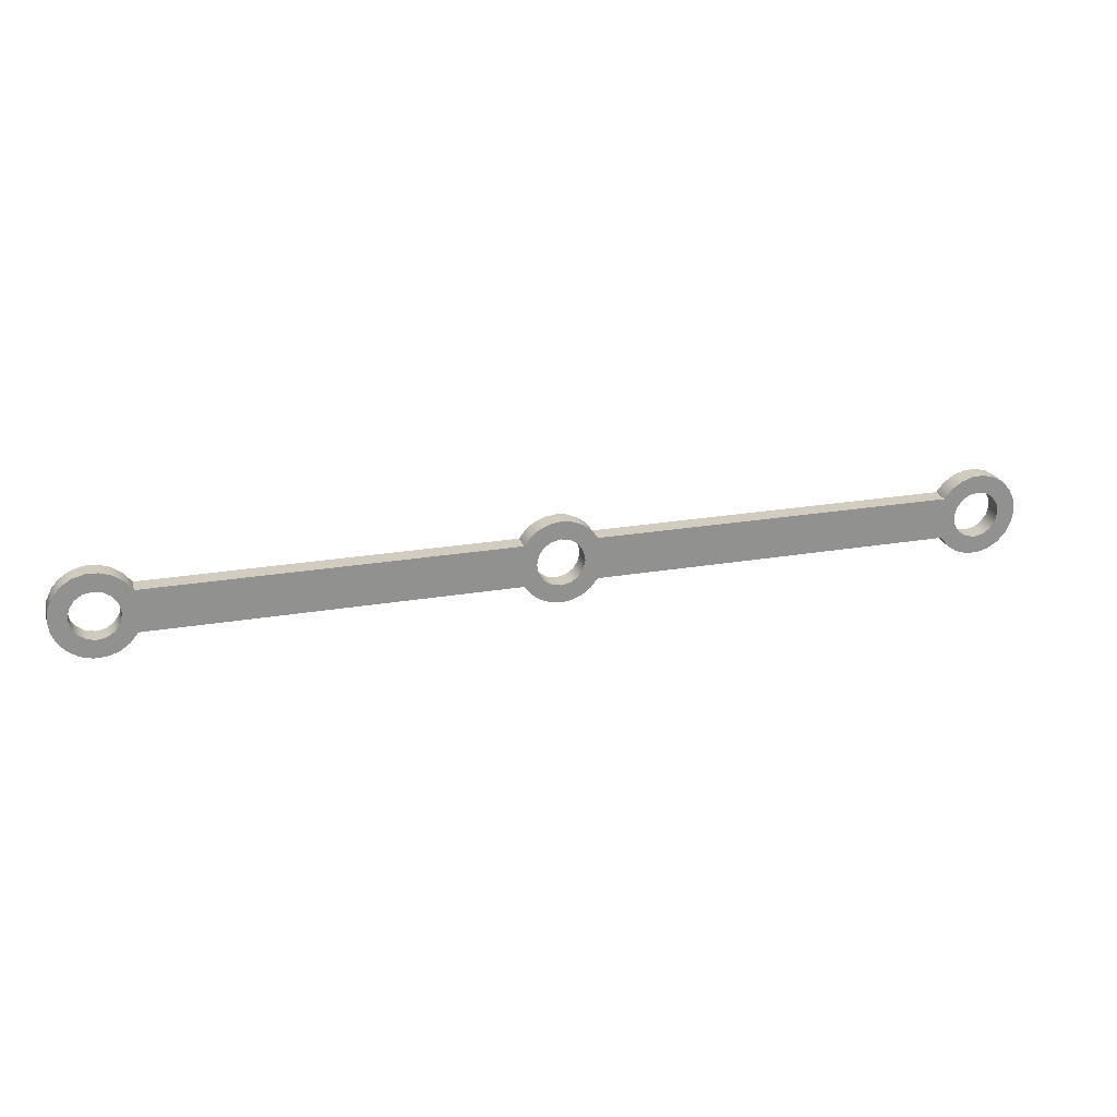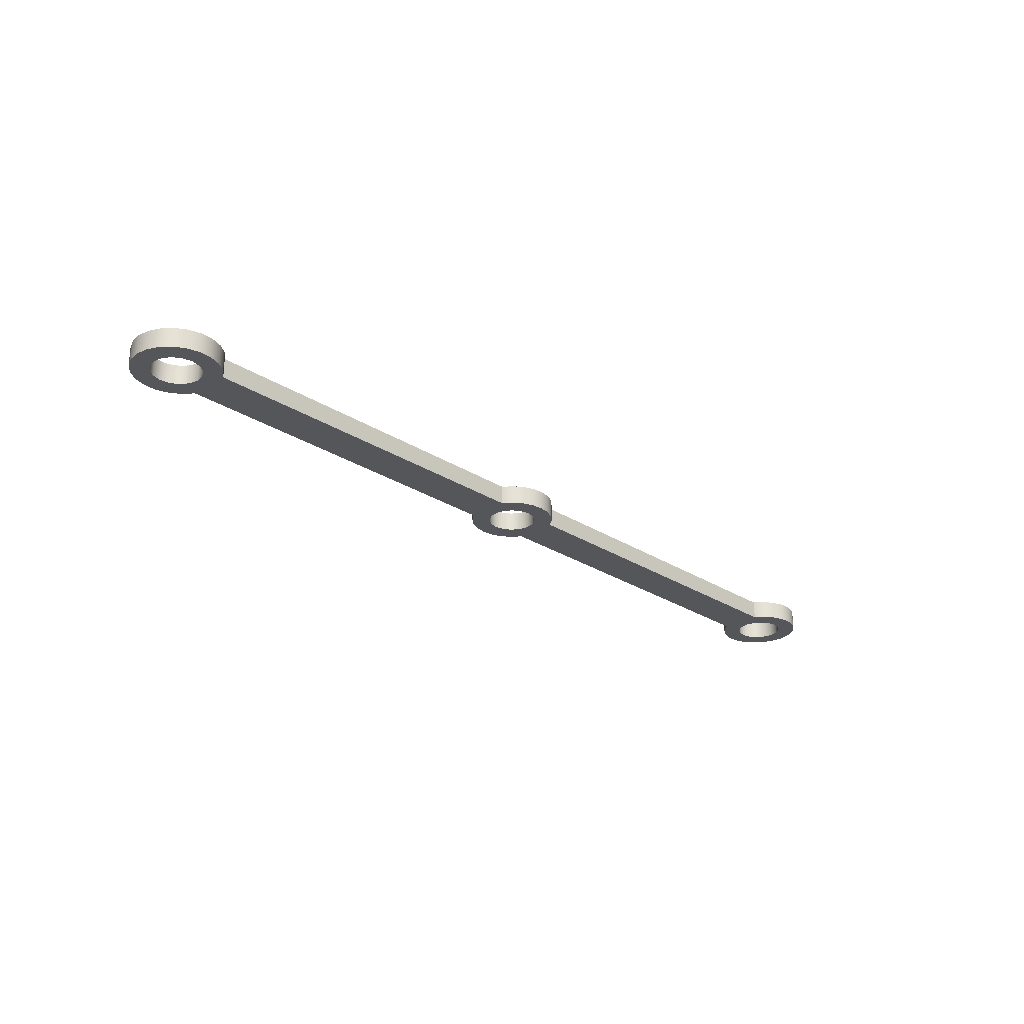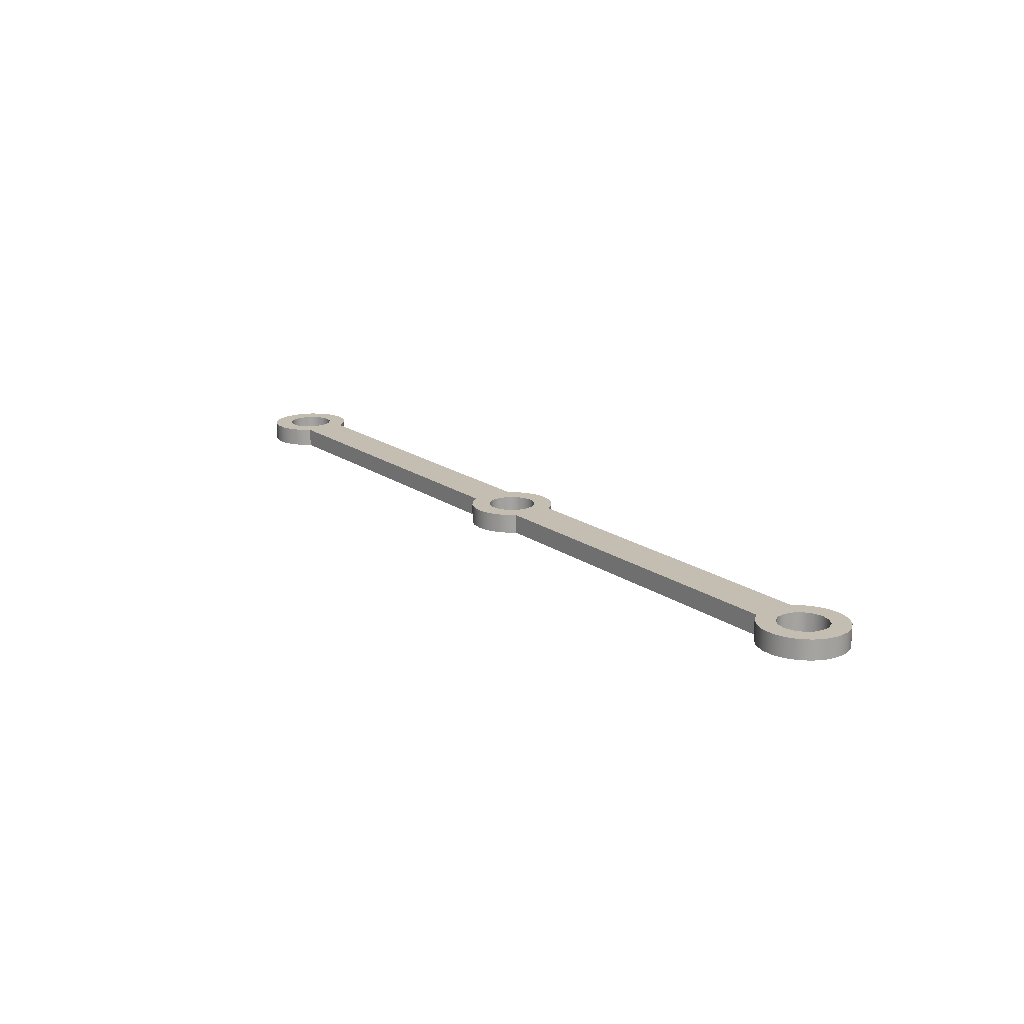
<metadata>
{"format":"obj","ext":"obj","renderer":"f3d","projection":"perspective","resolution":1024,"background":"white","views":[{"elev":23.9,"azim":164.2,"up":"+Z"},{"elev":-25.7,"azim":-46.0,"up":"+Y"},{"elev":17.2,"azim":-125.6,"up":"+Y"}]}
</metadata>
<code>
v -0.3811 -0.1 -0.22
v -0.3811 0.1 -0.22
v -0.3111 0.1 -0.3111
v -0.22 0.1 -0.3811
v -0.1139 0.1 -0.425
v -5.551e-17 0.1 -0.44
v 0.1139 0.1 -0.425
v 0.22 0.1 -0.3811
v 0.3111 0.1 -0.3111
v 0.3811 0.1 -0.22
v 0.3811 -0.1 -0.22
v 0.3111 -0.1 -0.3111
v 0.22 -0.1 -0.3811
v 0.1139 -0.1 -0.425
v -5.551e-17 -0.1 -0.44
v -0.1139 -0.1 -0.425
v -0.22 -0.1 -0.3811
v -0.3111 -0.1 -0.3111
v -0.25 0.1 3.062e-17
v -0.231 0.1 -0.09567
v -0.1768 0.1 -0.1768
v -0.09567 0.1 -0.231
v 1.531e-17 0.1 -0.25
v 0.09567 0.1 -0.231
v 0.1768 0.1 -0.1768
v 0.231 0.1 -0.09567
v 0.25 0.1 0
v 0.231 0.1 0.09567
v 0.1768 0.1 0.1768
v 0.09567 0.1 0.231
v 1.531e-17 0.1 0.25
v -0.09567 0.1 0.231
v -0.1768 0.1 0.1768
v -0.231 0.1 0.09567
v -4.79 0.1 3.062e-17
v -4.771 0.1 -0.09567
v -4.717 0.1 -0.1768
v -4.635 0.1 -0.231
v -4.54 0.1 -0.25
v -4.444 0.1 -0.231
v -4.363 0.1 -0.1768
v -4.309 0.1 -0.09567
v -4.29 0.1 0
v -4.309 0.1 0.09567
v -4.363 0.1 0.1768
v -4.444 0.1 0.231
v -4.54 0.1 0.25
v -4.635 0.1 0.231
v -4.717 0.1 0.1768
v -4.771 0.1 0.09567
v 4.29 0.1 3.062e-17
v 4.309 0.1 -0.09567
v 4.363 0.1 -0.1768
v 4.444 0.1 -0.231
v 4.54 0.1 -0.25
v 4.635 0.1 -0.231
v 4.717 0.1 -0.1768
v 4.771 0.1 -0.09567
v 4.79 0.1 0
v 4.771 0.1 0.09567
v 4.717 0.1 0.1768
v 4.635 0.1 0.231
v 4.54 0.1 0.25
v 4.444 0.1 0.231
v 4.363 0.1 0.1768
v 4.309 0.1 0.09567
v -4.159 0.1 -0.22
v -4.238 0.1 -0.32
v -4.342 0.1 -0.3932
v -4.463 0.1 -0.4333
v -4.591 0.1 -0.437
v -4.714 0.1 -0.404
v -4.823 0.1 -0.3371
v -4.907 0.1 -0.2418
v -4.961 0.1 -0.1262
v -4.98 0.1 -1.11e-16
v -4.961 0.1 0.1262
v -4.907 0.1 0.2418
v -4.823 0.1 0.3371
v -4.714 0.1 0.404
v -4.591 0.1 0.437
v -4.463 0.1 0.4333
v -4.342 0.1 0.3932
v -4.238 0.1 0.32
v -4.159 0.1 0.22
v -0.3811 0.1 0.22
v -0.3111 0.1 0.3111
v -0.22 0.1 0.3811
v -0.1139 0.1 0.425
v -2.776e-17 0.1 0.44
v 0.1139 0.1 0.425
v 0.22 0.1 0.3811
v 0.3111 0.1 0.3111
v 0.3811 0.1 0.22
v 4.159 0.1 0.22
v 4.238 0.1 0.32
v 4.342 0.1 0.3932
v 4.463 0.1 0.4333
v 4.591 0.1 0.437
v 4.714 0.1 0.404
v 4.823 0.1 0.3371
v 4.907 0.1 0.2418
v 4.961 0.1 0.1262
v 4.98 0.1 5.551e-17
v 4.961 0.1 -0.1262
v 4.907 0.1 -0.2418
v 4.823 0.1 -0.3371
v 4.714 0.1 -0.404
v 4.591 0.1 -0.437
v 4.463 0.1 -0.4333
v 4.342 0.1 -0.3932
v 4.238 0.1 -0.32
v 4.159 0.1 -0.22
v 0.3811 0.1 -0.22
v 0.3111 0.1 -0.3111
v 0.22 0.1 -0.3811
v 0.1139 0.1 -0.425
v -5.551e-17 0.1 -0.44
v -0.1139 0.1 -0.425
v -0.22 0.1 -0.3811
v -0.3111 0.1 -0.3111
v -0.3811 0.1 -0.22
v -0.3811 -0.1 0.22
v -0.3811 0.1 0.22
v -4.159 0.1 0.22
v -4.159 -0.1 0.22
v 0.3811 -0.1 0.22
v 0.3811 0.1 0.22
v 0.3111 0.1 0.3111
v 0.22 0.1 0.3811
v 0.1139 0.1 0.425
v -2.776e-17 0.1 0.44
v -0.1139 0.1 0.425
v -0.22 0.1 0.3811
v -0.3111 0.1 0.3111
v -0.3811 0.1 0.22
v -0.3811 -0.1 0.22
v -0.3111 -0.1 0.3111
v -0.22 -0.1 0.3811
v -0.1139 -0.1 0.425
v -2.776e-17 -0.1 0.44
v 0.1139 -0.1 0.425
v 0.22 -0.1 0.3811
v 0.3111 -0.1 0.3111
v 4.29 -0.1 3.062e-17
v 4.309 -0.1 -0.09567
v 4.363 -0.1 -0.1768
v 4.444 -0.1 -0.231
v 4.54 -0.1 -0.25
v 4.635 -0.1 -0.231
v 4.717 -0.1 -0.1768
v 4.771 -0.1 -0.09567
v 4.79 -0.1 0
v 4.771 -0.1 0.09567
v 4.717 -0.1 0.1768
v 4.635 -0.1 0.231
v 4.54 -0.1 0.25
v 4.444 -0.1 0.231
v 4.363 -0.1 0.1768
v 4.309 -0.1 0.09567
v 4.29 0.1 3.062e-17
v 4.309 0.1 0.09567
v 4.363 0.1 0.1768
v 4.444 0.1 0.231
v 4.54 0.1 0.25
v 4.635 0.1 0.231
v 4.717 0.1 0.1768
v 4.771 0.1 0.09567
v 4.79 0.1 0
v 4.771 0.1 -0.09567
v 4.717 0.1 -0.1768
v 4.635 0.1 -0.231
v 4.54 0.1 -0.25
v 4.444 0.1 -0.231
v 4.363 0.1 -0.1768
v 4.309 0.1 -0.09567
v 4.29 0.1 3.062e-17
v 4.29 -0.1 3.062e-17
v -0.25 -0.1 3.062e-17
v -0.231 -0.1 -0.09567
v -0.1768 -0.1 -0.1768
v -0.09567 -0.1 -0.231
v 1.531e-17 -0.1 -0.25
v 0.09567 -0.1 -0.231
v 0.1768 -0.1 -0.1768
v 0.231 -0.1 -0.09567
v 0.25 -0.1 0
v 0.231 -0.1 0.09567
v 0.1768 -0.1 0.1768
v 0.09567 -0.1 0.231
v 1.531e-17 -0.1 0.25
v -0.09567 -0.1 0.231
v -0.1768 -0.1 0.1768
v -0.231 -0.1 0.09567
v -0.25 0.1 3.062e-17
v -0.231 0.1 0.09567
v -0.1768 0.1 0.1768
v -0.09567 0.1 0.231
v 1.531e-17 0.1 0.25
v 0.09567 0.1 0.231
v 0.1768 0.1 0.1768
v 0.231 0.1 0.09567
v 0.25 0.1 0
v 0.231 0.1 -0.09567
v 0.1768 0.1 -0.1768
v 0.09567 0.1 -0.231
v 1.531e-17 0.1 -0.25
v -0.09567 0.1 -0.231
v -0.1768 0.1 -0.1768
v -0.231 0.1 -0.09567
v -0.25 0.1 3.062e-17
v -0.25 -0.1 3.062e-17
v -4.79 -0.1 3.062e-17
v -4.771 -0.1 -0.09567
v -4.717 -0.1 -0.1768
v -4.635 -0.1 -0.231
v -4.54 -0.1 -0.25
v -4.444 -0.1 -0.231
v -4.363 -0.1 -0.1768
v -4.309 -0.1 -0.09567
v -4.29 -0.1 0
v -4.309 -0.1 0.09567
v -4.363 -0.1 0.1768
v -4.444 -0.1 0.231
v -4.54 -0.1 0.25
v -4.635 -0.1 0.231
v -4.717 -0.1 0.1768
v -4.771 -0.1 0.09567
v -4.79 0.1 3.062e-17
v -4.771 0.1 0.09567
v -4.717 0.1 0.1768
v -4.635 0.1 0.231
v -4.54 0.1 0.25
v -4.444 0.1 0.231
v -4.363 0.1 0.1768
v -4.309 0.1 0.09567
v -4.29 0.1 0
v -4.309 0.1 -0.09567
v -4.363 0.1 -0.1768
v -4.444 0.1 -0.231
v -4.54 0.1 -0.25
v -4.635 0.1 -0.231
v -4.717 0.1 -0.1768
v -4.771 0.1 -0.09567
v -4.79 0.1 3.062e-17
v -4.79 -0.1 3.062e-17
v -4.159 -0.1 -0.22
v -4.159 0.1 -0.22
v -0.3811 0.1 -0.22
v -0.3811 -0.1 -0.22
v -4.159 -0.1 0.22
v -4.159 0.1 0.22
v -4.238 0.1 0.32
v -4.342 0.1 0.3932
v -4.463 0.1 0.4333
v -4.591 0.1 0.437
v -4.714 0.1 0.404
v -4.823 0.1 0.3371
v -4.907 0.1 0.2418
v -4.961 0.1 0.1262
v -4.98 0.1 -1.11e-16
v -4.961 0.1 -0.1262
v -4.907 0.1 -0.2418
v -4.823 0.1 -0.3371
v -4.714 0.1 -0.404
v -4.591 0.1 -0.437
v -4.463 0.1 -0.4333
v -4.342 0.1 -0.3932
v -4.238 0.1 -0.32
v -4.159 0.1 -0.22
v -4.159 -0.1 -0.22
v -4.238 -0.1 -0.32
v -4.342 -0.1 -0.3932
v -4.463 -0.1 -0.4333
v -4.591 -0.1 -0.437
v -4.714 -0.1 -0.404
v -4.823 -0.1 -0.3371
v -4.907 -0.1 -0.2418
v -4.961 -0.1 -0.1262
v -4.98 -0.1 -1.11e-16
v -4.961 -0.1 0.1262
v -4.907 -0.1 0.2418
v -4.823 -0.1 0.3371
v -4.714 -0.1 0.404
v -4.591 -0.1 0.437
v -4.463 -0.1 0.4333
v -4.342 -0.1 0.3932
v -4.238 -0.1 0.32
v 4.159 -0.1 0.22
v 4.159 0.1 0.22
v 0.3811 0.1 0.22
v 0.3811 -0.1 0.22
v -0.25 -0.1 3.062e-17
v -0.231 -0.1 0.09567
v -0.1768 -0.1 0.1768
v -0.09567 -0.1 0.231
v 1.531e-17 -0.1 0.25
v 0.09567 -0.1 0.231
v 0.1768 -0.1 0.1768
v 0.231 -0.1 0.09567
v 0.25 -0.1 0
v 0.231 -0.1 -0.09567
v 0.1768 -0.1 -0.1768
v 0.09567 -0.1 -0.231
v 1.531e-17 -0.1 -0.25
v -0.09567 -0.1 -0.231
v -0.1768 -0.1 -0.1768
v -0.231 -0.1 -0.09567
v -4.79 -0.1 3.062e-17
v -4.771 -0.1 0.09567
v -4.717 -0.1 0.1768
v -4.635 -0.1 0.231
v -4.54 -0.1 0.25
v -4.444 -0.1 0.231
v -4.363 -0.1 0.1768
v -4.309 -0.1 0.09567
v -4.29 -0.1 0
v -4.309 -0.1 -0.09567
v -4.363 -0.1 -0.1768
v -4.444 -0.1 -0.231
v -4.54 -0.1 -0.25
v -4.635 -0.1 -0.231
v -4.717 -0.1 -0.1768
v -4.771 -0.1 -0.09567
v 4.29 -0.1 3.062e-17
v 4.309 -0.1 0.09567
v 4.363 -0.1 0.1768
v 4.444 -0.1 0.231
v 4.54 -0.1 0.25
v 4.635 -0.1 0.231
v 4.717 -0.1 0.1768
v 4.771 -0.1 0.09567
v 4.79 -0.1 0
v 4.771 -0.1 -0.09567
v 4.717 -0.1 -0.1768
v 4.635 -0.1 -0.231
v 4.54 -0.1 -0.25
v 4.444 -0.1 -0.231
v 4.363 -0.1 -0.1768
v 4.309 -0.1 -0.09567
v -4.159 -0.1 0.22
v -4.238 -0.1 0.32
v -4.342 -0.1 0.3932
v -4.463 -0.1 0.4333
v -4.591 -0.1 0.437
v -4.714 -0.1 0.404
v -4.823 -0.1 0.3371
v -4.907 -0.1 0.2418
v -4.961 -0.1 0.1262
v -4.98 -0.1 -1.11e-16
v -4.961 -0.1 -0.1262
v -4.907 -0.1 -0.2418
v -4.823 -0.1 -0.3371
v -4.714 -0.1 -0.404
v -4.591 -0.1 -0.437
v -4.463 -0.1 -0.4333
v -4.342 -0.1 -0.3932
v -4.238 -0.1 -0.32
v -4.159 -0.1 -0.22
v -0.3811 -0.1 -0.22
v -0.3111 -0.1 -0.3111
v -0.22 -0.1 -0.3811
v -0.1139 -0.1 -0.425
v -5.551e-17 -0.1 -0.44
v 0.1139 -0.1 -0.425
v 0.22 -0.1 -0.3811
v 0.3111 -0.1 -0.3111
v 0.3811 -0.1 -0.22
v 4.159 -0.1 -0.22
v 4.238 -0.1 -0.32
v 4.342 -0.1 -0.3932
v 4.463 -0.1 -0.4333
v 4.591 -0.1 -0.437
v 4.714 -0.1 -0.404
v 4.823 -0.1 -0.3371
v 4.907 -0.1 -0.2418
v 4.961 -0.1 -0.1262
v 4.98 -0.1 5.551e-17
v 4.961 -0.1 0.1262
v 4.907 -0.1 0.2418
v 4.823 -0.1 0.3371
v 4.714 -0.1 0.404
v 4.591 -0.1 0.437
v 4.463 -0.1 0.4333
v 4.342 -0.1 0.3932
v 4.238 -0.1 0.32
v 4.159 -0.1 0.22
v 0.3811 -0.1 0.22
v 0.3111 -0.1 0.3111
v 0.22 -0.1 0.3811
v 0.1139 -0.1 0.425
v -2.776e-17 -0.1 0.44
v -0.1139 -0.1 0.425
v -0.22 -0.1 0.3811
v -0.3111 -0.1 0.3111
v -0.3811 -0.1 0.22
v 4.159 -0.1 -0.22
v 4.159 0.1 -0.22
v 4.238 0.1 -0.32
v 4.342 0.1 -0.3932
v 4.463 0.1 -0.4333
v 4.591 0.1 -0.437
v 4.714 0.1 -0.404
v 4.823 0.1 -0.3371
v 4.907 0.1 -0.2418
v 4.961 0.1 -0.1262
v 4.98 0.1 5.551e-17
v 4.961 0.1 0.1262
v 4.907 0.1 0.2418
v 4.823 0.1 0.3371
v 4.714 0.1 0.404
v 4.591 0.1 0.437
v 4.463 0.1 0.4333
v 4.342 0.1 0.3932
v 4.238 0.1 0.32
v 4.159 0.1 0.22
v 4.159 -0.1 0.22
v 4.238 -0.1 0.32
v 4.342 -0.1 0.3932
v 4.463 -0.1 0.4333
v 4.591 -0.1 0.437
v 4.714 -0.1 0.404
v 4.823 -0.1 0.3371
v 4.907 -0.1 0.2418
v 4.961 -0.1 0.1262
v 4.98 -0.1 5.551e-17
v 4.961 -0.1 -0.1262
v 4.907 -0.1 -0.2418
v 4.823 -0.1 -0.3371
v 4.714 -0.1 -0.404
v 4.591 -0.1 -0.437
v 4.463 -0.1 -0.4333
v 4.342 -0.1 -0.3932
v 4.238 -0.1 -0.32
v 0.3811 -0.1 -0.22
v 0.3811 0.1 -0.22
v 4.159 0.1 -0.22
v 4.159 -0.1 -0.22
f 1 2 18
f 18 2 3
f 18 3 4
f 18 4 17
f 17 4 5
f 17 5 16
f 16 5 6
f 16 6 15
f 15 6 7
f 15 7 14
f 14 7 8
f 14 8 13
f 13 8 9
f 13 9 12
f 12 9 11
f 11 9 10
f 20 42 19
f 19 42 43
f 19 43 34
f 34 43 44
f 34 44 86
f 86 44 85
f 85 44 45
f 85 45 46
f 21 122 20
f 20 122 67
f 20 67 42
f 42 67 41
f 41 67 40
f 40 67 68
f 40 68 39
f 39 68 73
f 39 73 74
f 21 22 122
f 122 22 121
f 121 22 23
f 121 23 115
f 115 23 24
f 115 24 114
f 114 24 25
f 114 25 26
f 27 51 26
f 26 51 52
f 26 52 114
f 114 52 113
f 113 52 53
f 113 53 54
f 51 27 66
f 66 27 28
f 66 28 95
f 95 28 94
f 94 28 29
f 94 29 30
f 94 30 93
f 93 30 31
f 93 31 87
f 87 31 32
f 87 32 86
f 86 32 33
f 86 33 34
f 50 35 76
f 76 35 36
f 76 36 75
f 75 36 37
f 75 37 74
f 74 37 38
f 74 38 39
f 85 46 84
f 84 46 47
f 84 47 79
f 79 47 78
f 78 47 48
f 78 48 49
f 78 49 77
f 77 49 50
f 77 50 76
f 113 54 112
f 112 54 55
f 112 55 107
f 107 55 106
f 106 55 56
f 106 56 57
f 106 57 105
f 105 57 58
f 105 58 104
f 104 58 59
f 104 59 60
f 104 60 103
f 103 60 61
f 103 61 102
f 102 61 62
f 102 62 63
f 64 96 63
f 63 96 101
f 63 101 102
f 96 64 95
f 95 64 65
f 95 65 66
f 68 69 73
f 73 69 72
f 72 69 70
f 72 70 71
f 84 79 83
f 83 79 80
f 83 80 82
f 82 80 81
f 93 87 92
f 92 87 88
f 92 88 91
f 91 88 89
f 91 89 90
f 96 97 101
f 101 97 100
f 100 97 98
f 100 98 99
f 112 107 111
f 111 107 108
f 111 108 110
f 110 108 109
f 121 115 120
f 120 115 116
f 120 116 119
f 119 116 117
f 119 117 118
f 124 125 123
f 123 125 126
f 127 128 144
f 144 128 129
f 144 129 130
f 144 130 143
f 143 130 131
f 143 131 142
f 142 131 132
f 142 132 141
f 141 132 133
f 141 133 140
f 140 133 134
f 140 134 139
f 139 134 135
f 139 135 138
f 138 135 137
f 137 135 136
f 146 176 145
f 145 176 177
f 178 161 160
f 160 161 162
f 160 162 159
f 159 162 163
f 159 163 158
f 158 163 164
f 158 164 157
f 157 164 165
f 157 165 156
f 156 165 166
f 156 166 155
f 155 166 167
f 155 167 154
f 154 167 168
f 154 168 153
f 153 168 169
f 153 169 152
f 152 169 170
f 152 170 151
f 151 170 171
f 151 171 150
f 150 171 172
f 150 172 149
f 149 172 173
f 149 173 148
f 148 173 174
f 148 174 147
f 147 174 175
f 147 175 146
f 146 175 176
f 180 210 179
f 179 210 211
f 212 195 194
f 194 195 196
f 194 196 193
f 193 196 197
f 193 197 192
f 192 197 198
f 192 198 191
f 191 198 199
f 191 199 190
f 190 199 200
f 190 200 189
f 189 200 201
f 189 201 188
f 188 201 202
f 188 202 187
f 187 202 203
f 187 203 186
f 186 203 204
f 186 204 185
f 185 204 205
f 185 205 184
f 184 205 206
f 184 206 183
f 183 206 207
f 183 207 182
f 182 207 208
f 182 208 181
f 181 208 209
f 181 209 180
f 180 209 210
f 214 244 213
f 213 244 245
f 246 229 228
f 228 229 230
f 228 230 227
f 227 230 231
f 227 231 226
f 226 231 232
f 226 232 225
f 225 232 233
f 225 233 224
f 224 233 234
f 224 234 223
f 223 234 235
f 223 235 222
f 222 235 236
f 222 236 221
f 221 236 237
f 221 237 220
f 220 237 238
f 220 238 219
f 219 238 239
f 219 239 218
f 218 239 240
f 218 240 217
f 217 240 241
f 217 241 216
f 216 241 242
f 216 242 215
f 215 242 243
f 215 243 214
f 214 243 244
f 248 249 247
f 247 249 250
f 251 252 288
f 288 252 253
f 288 253 287
f 287 253 254
f 287 254 286
f 286 254 255
f 286 255 285
f 285 255 256
f 285 256 284
f 284 256 257
f 284 257 283
f 283 257 258
f 283 258 282
f 282 258 259
f 282 259 281
f 281 259 260
f 281 260 280
f 280 260 261
f 280 261 279
f 279 261 262
f 279 262 278
f 278 262 263
f 278 263 277
f 277 263 264
f 277 264 276
f 276 264 265
f 276 265 275
f 275 265 266
f 275 266 274
f 274 266 267
f 274 267 273
f 273 267 268
f 273 268 272
f 272 268 269
f 272 269 271
f 271 269 270
f 290 291 289
f 289 291 292
f 294 316 293
f 293 316 317
f 293 317 308
f 308 317 318
f 308 318 360
f 360 318 359
f 359 318 319
f 359 319 320
f 295 396 294
f 294 396 341
f 294 341 316
f 316 341 315
f 315 341 314
f 314 341 342
f 314 342 313
f 313 342 347
f 313 347 348
f 295 296 396
f 396 296 395
f 395 296 297
f 395 297 389
f 389 297 298
f 389 298 388
f 388 298 299
f 388 299 300
f 301 325 300
f 300 325 326
f 300 326 388
f 388 326 387
f 387 326 327
f 387 327 328
f 325 301 340
f 340 301 302
f 340 302 369
f 369 302 368
f 368 302 303
f 368 303 304
f 368 304 367
f 367 304 305
f 367 305 361
f 361 305 306
f 361 306 360
f 360 306 307
f 360 307 308
f 324 309 350
f 350 309 310
f 350 310 349
f 349 310 311
f 349 311 348
f 348 311 312
f 348 312 313
f 359 320 358
f 358 320 321
f 358 321 353
f 353 321 352
f 352 321 322
f 352 322 323
f 352 323 351
f 351 323 324
f 351 324 350
f 387 328 386
f 386 328 329
f 386 329 381
f 381 329 380
f 380 329 330
f 380 330 331
f 380 331 379
f 379 331 332
f 379 332 378
f 378 332 333
f 378 333 334
f 378 334 377
f 377 334 335
f 377 335 376
f 376 335 336
f 376 336 337
f 338 370 337
f 337 370 375
f 337 375 376
f 370 338 369
f 369 338 339
f 369 339 340
f 342 343 347
f 347 343 346
f 346 343 344
f 346 344 345
f 358 353 357
f 357 353 354
f 357 354 356
f 356 354 355
f 367 361 366
f 366 361 362
f 366 362 365
f 365 362 363
f 365 363 364
f 370 371 375
f 375 371 374
f 374 371 372
f 374 372 373
f 386 381 385
f 385 381 382
f 385 382 384
f 384 382 383
f 395 389 394
f 394 389 390
f 394 390 393
f 393 390 391
f 393 391 392
f 397 398 434
f 434 398 399
f 434 399 433
f 433 399 400
f 433 400 432
f 432 400 401
f 432 401 431
f 431 401 402
f 431 402 430
f 430 402 403
f 430 403 429
f 429 403 404
f 429 404 428
f 428 404 405
f 428 405 427
f 427 405 406
f 427 406 426
f 426 406 407
f 426 407 425
f 425 407 408
f 425 408 424
f 424 408 409
f 424 409 423
f 423 409 410
f 423 410 422
f 422 410 411
f 422 411 421
f 421 411 412
f 421 412 420
f 420 412 413
f 420 413 419
f 419 413 414
f 419 414 418
f 418 414 415
f 418 415 417
f 417 415 416
f 436 437 435
f 435 437 438

</code>
